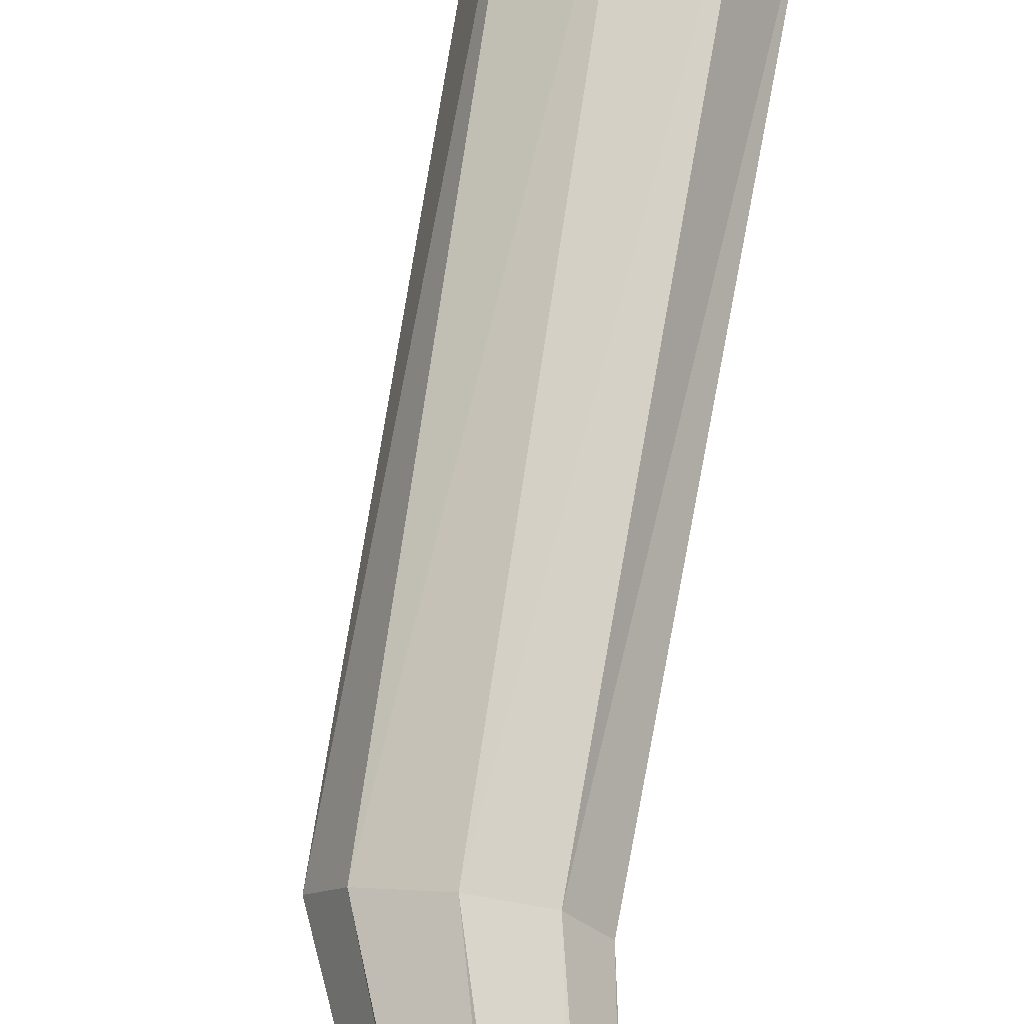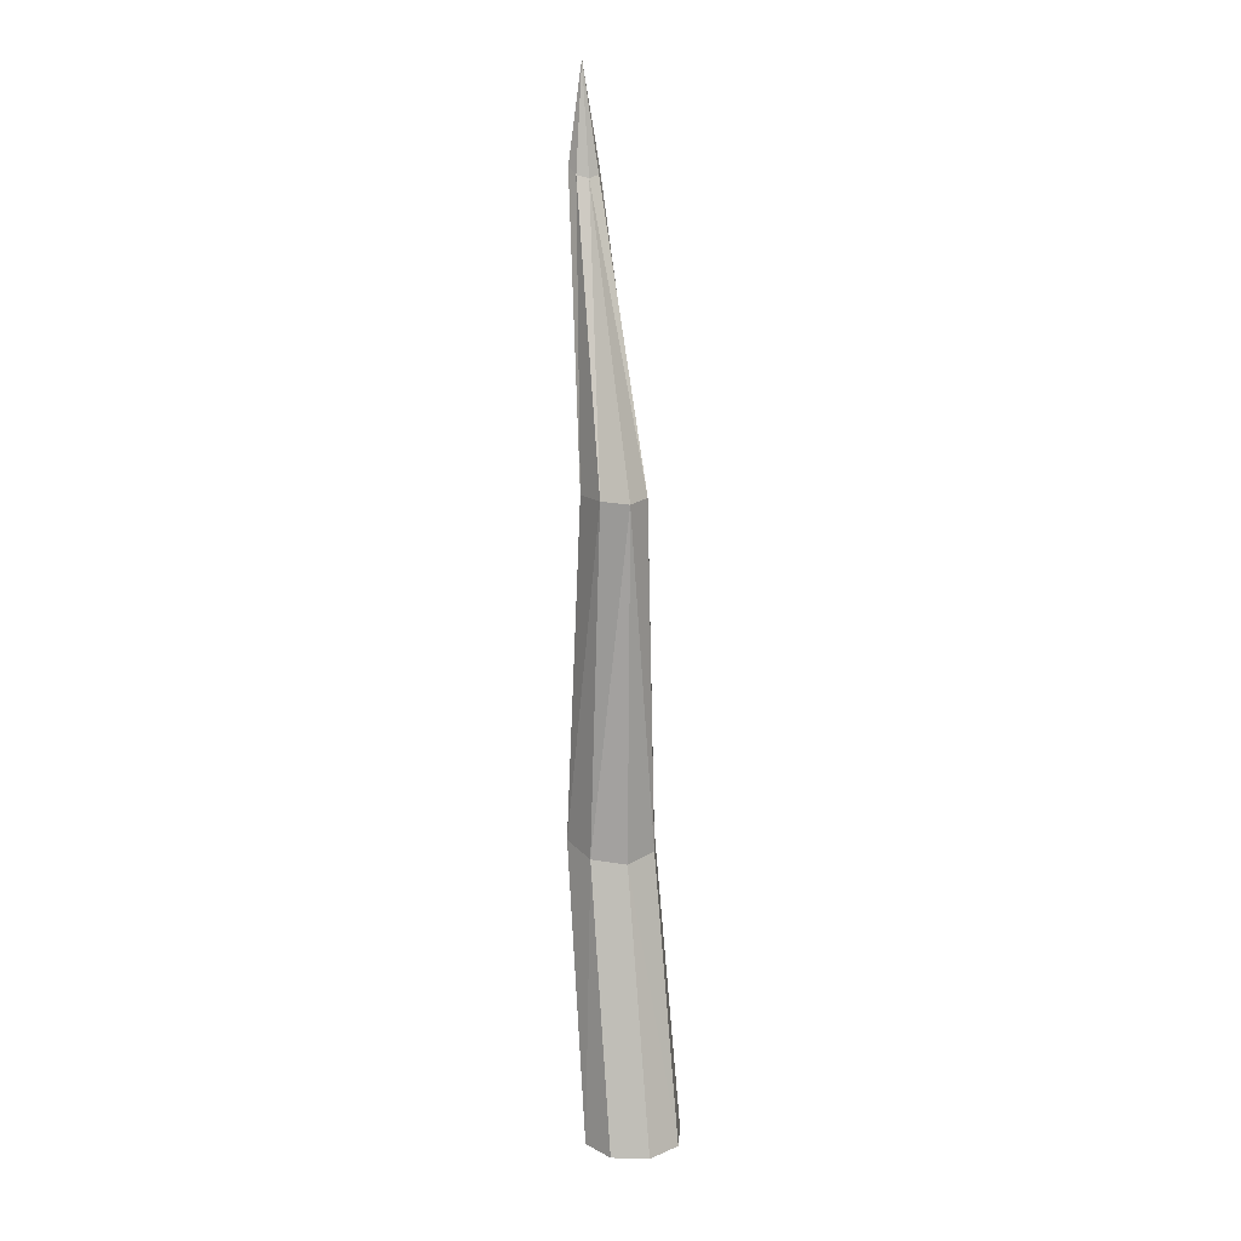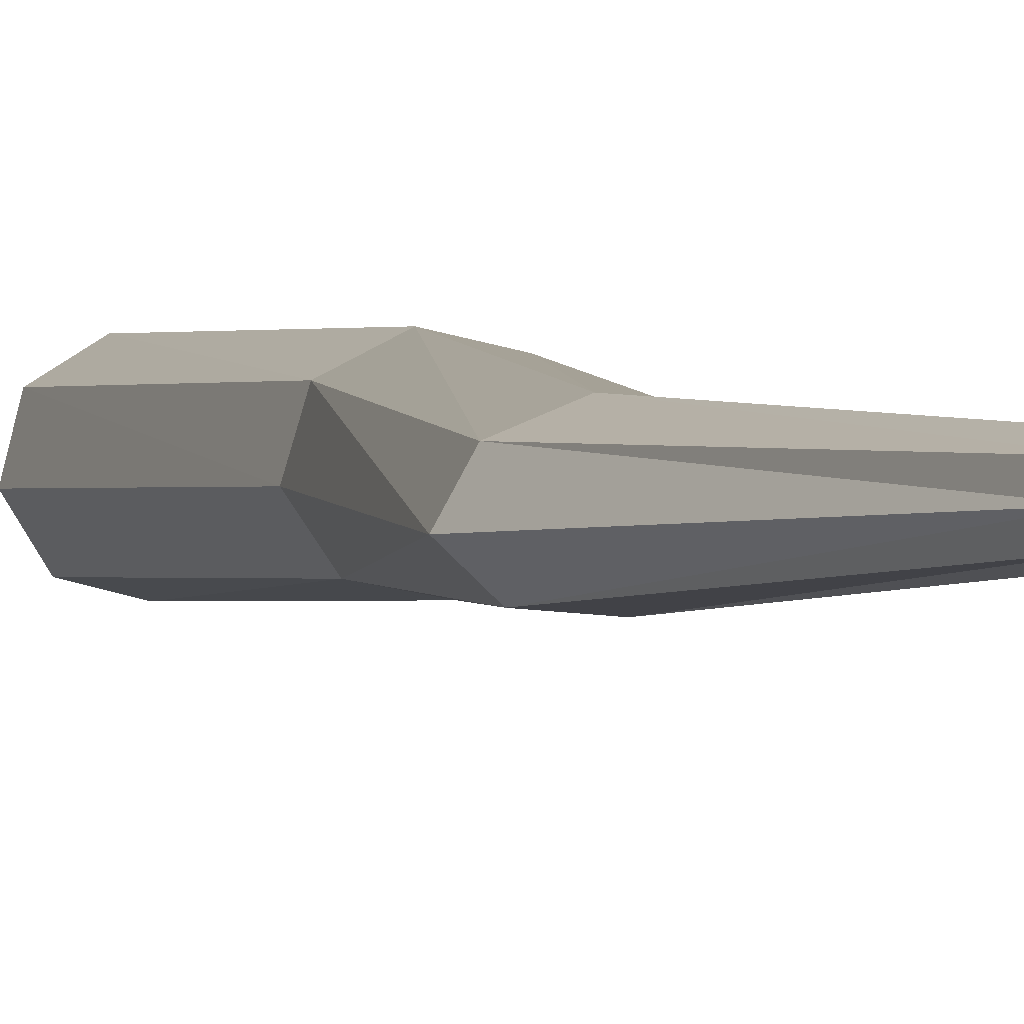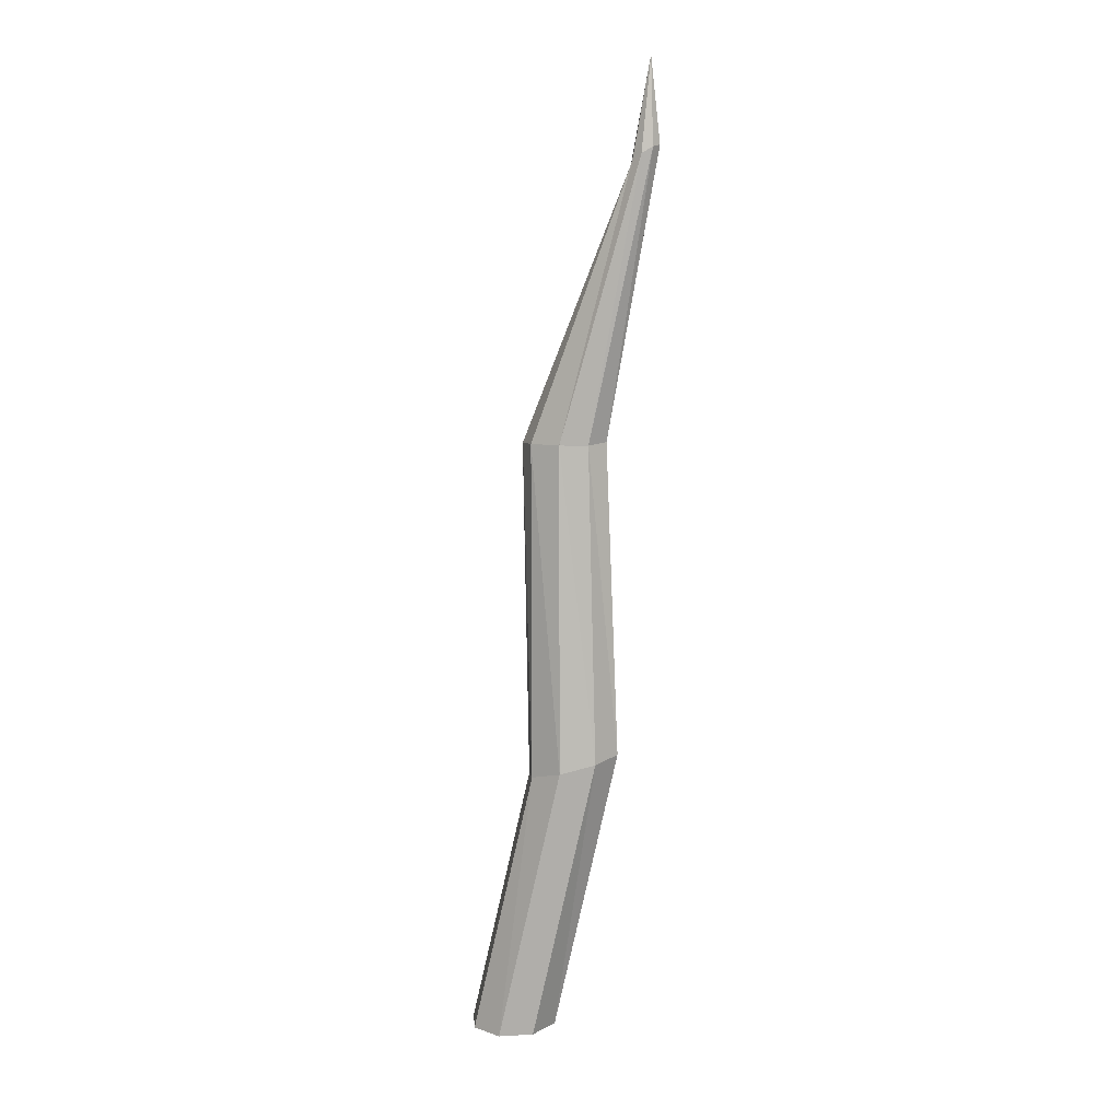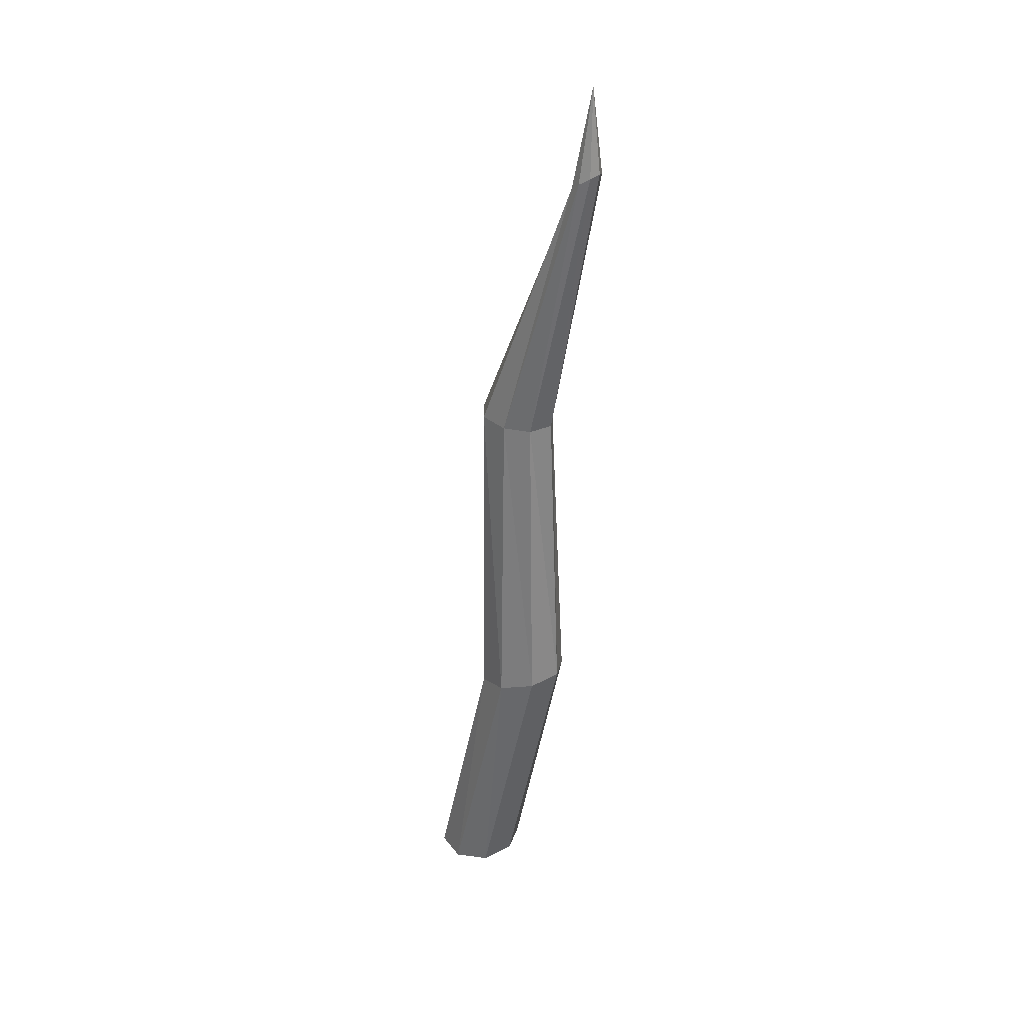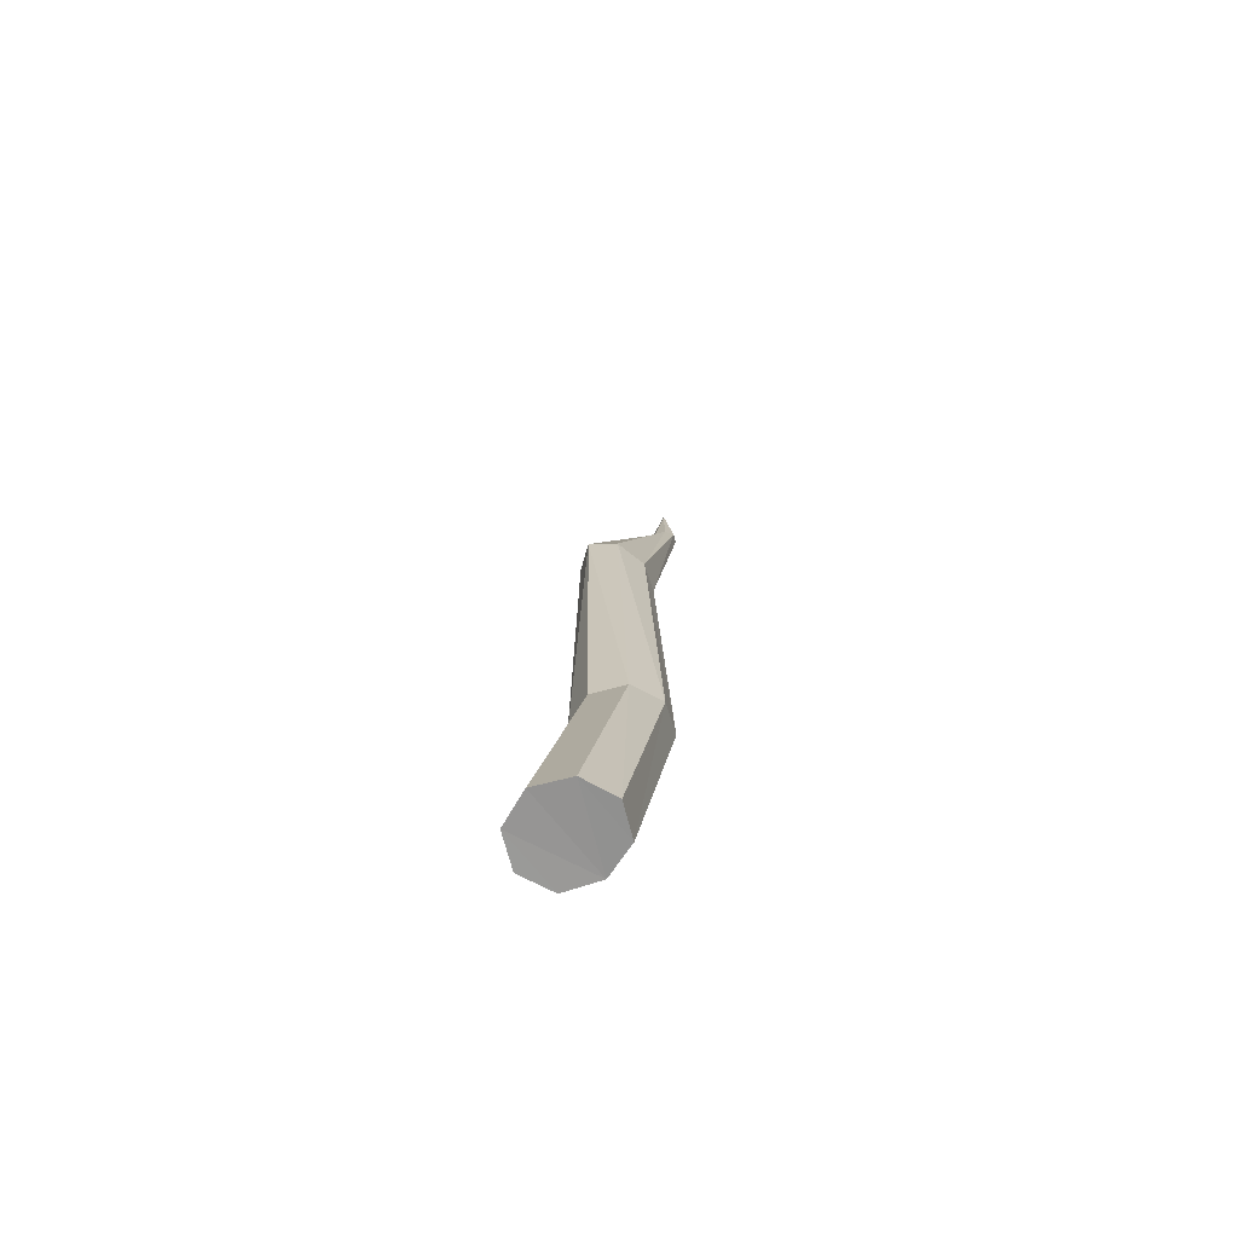
<metadata>
{"format":"obj","ext":"obj","renderer":"f3d","projection":"perspective","resolution":1024,"background":"white","views":[{"elev":75.0,"azim":-171.8,"up":"+Z"},{"elev":15.7,"azim":79.8,"up":"+Y"},{"elev":2.2,"azim":170.4,"up":"+Z"},{"elev":8.2,"azim":-152.3,"up":"+Y"},{"elev":30.8,"azim":-135.2,"up":"+Y"},{"elev":-67.9,"azim":136.1,"up":"+Y"}]}
</metadata>
<code>
o g7-green_Cylinder.011
v -36.58 -8.56 6.763
v -36.57 -8.563 6.696
v -36.51 -8.565 6.66
v -36.44 -8.564 6.677
v -36.41 -8.564 6.737
v -36.42 -8.564 6.805
v -36.48 -8.565 6.841
v -36.55 -8.563 6.824
v -36.61 -8.021 6.852
v -36.67 -8.003 6.836
v -36.6 -7.385 6.825
v -36.65 -7.385 6.815
v -36.75 -6.84 6.819
v -36.77 -6.828 6.813
v -36.71 -7.994 6.783
v -36.68 -7.381 6.779
v -36.79 -6.823 6.795
v -36.55 -8.038 6.819
v -36.54 -7.385 6.801
v -36.74 -6.853 6.808
v -36.53 -8.045 6.755
v -36.51 -7.387 6.753
v -36.73 -6.859 6.786
v -36.56 -8.038 6.7
v -36.55 -7.385 6.716
v -36.74 -6.853 6.767
v -36.63 -8.021 6.687
v -36.62 -7.385 6.71
v -36.76 -6.84 6.763
v -36.69 -8.003 6.722
v -36.67 -7.385 6.737
v -36.78 -6.828 6.774
v -36.77 -6.66 6.792
f 6 7 8
f 9 8 7
f 11 10 9
f 13 12 11
f 10 1 8
f 12 15 10
f 14 16 12
f 18 7 6
f 19 9 18
f 20 11 19
f 21 6 5
f 22 18 21
f 23 19 22
f 4 21 5
f 24 22 21
f 25 23 22
f 3 24 4
f 27 25 24
f 28 26 25
f 2 27 3
f 30 28 27
f 31 29 28
f 1 30 2
f 15 31 30
f 16 32 31
f 17 33 32
f 32 33 29
f 29 33 26
f 26 33 23
f 23 33 20
f 20 33 13
f 14 33 17
f 13 33 14
f 8 1 6
f 1 2 4
f 2 3 4
f 4 5 1
f 5 6 1
f 9 10 8
f 11 12 10
f 13 14 12
f 10 15 1
f 12 16 15
f 14 17 16
f 18 9 7
f 19 11 9
f 20 13 11
f 21 18 6
f 22 19 18
f 23 20 19
f 4 24 21
f 24 25 22
f 25 26 23
f 3 27 24
f 27 28 25
f 28 29 26
f 2 30 27
f 30 31 28
f 31 32 29
f 1 15 30
f 15 16 31
f 16 17 32

</code>
